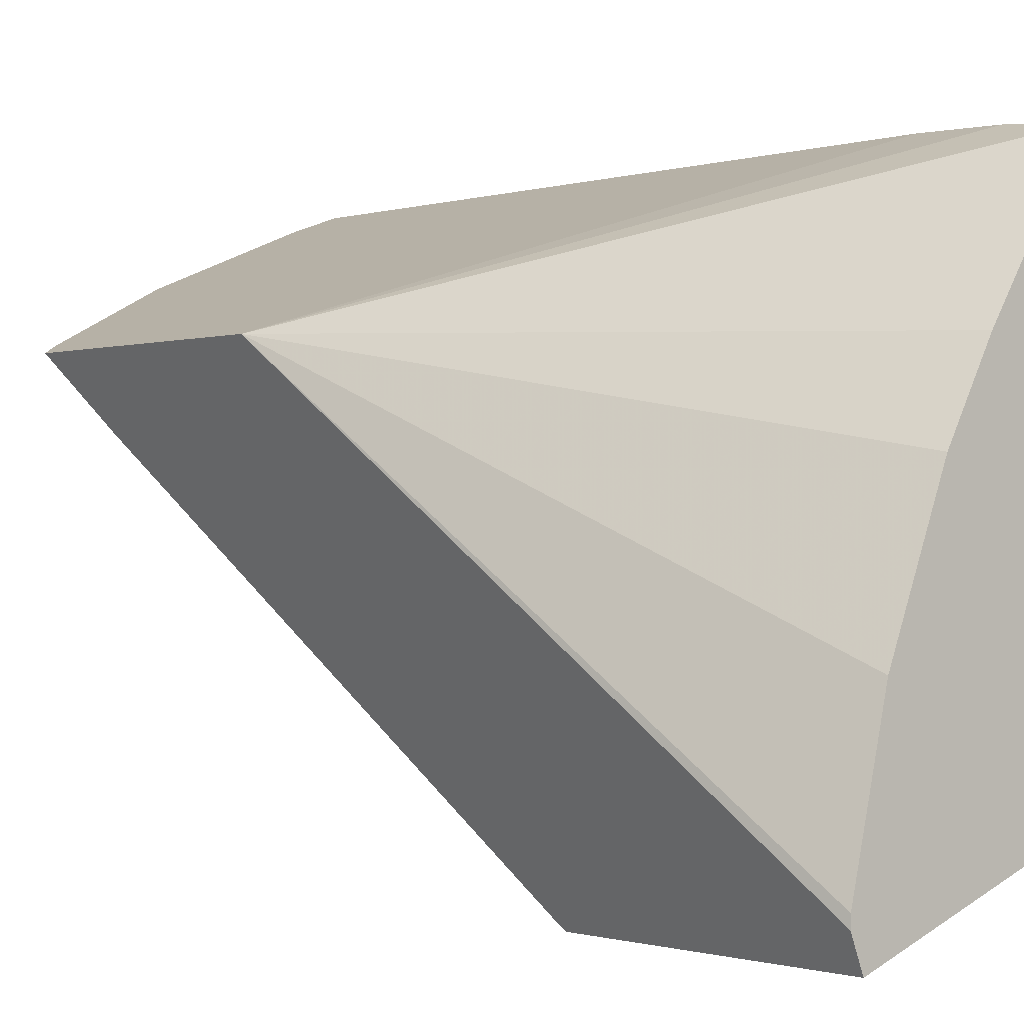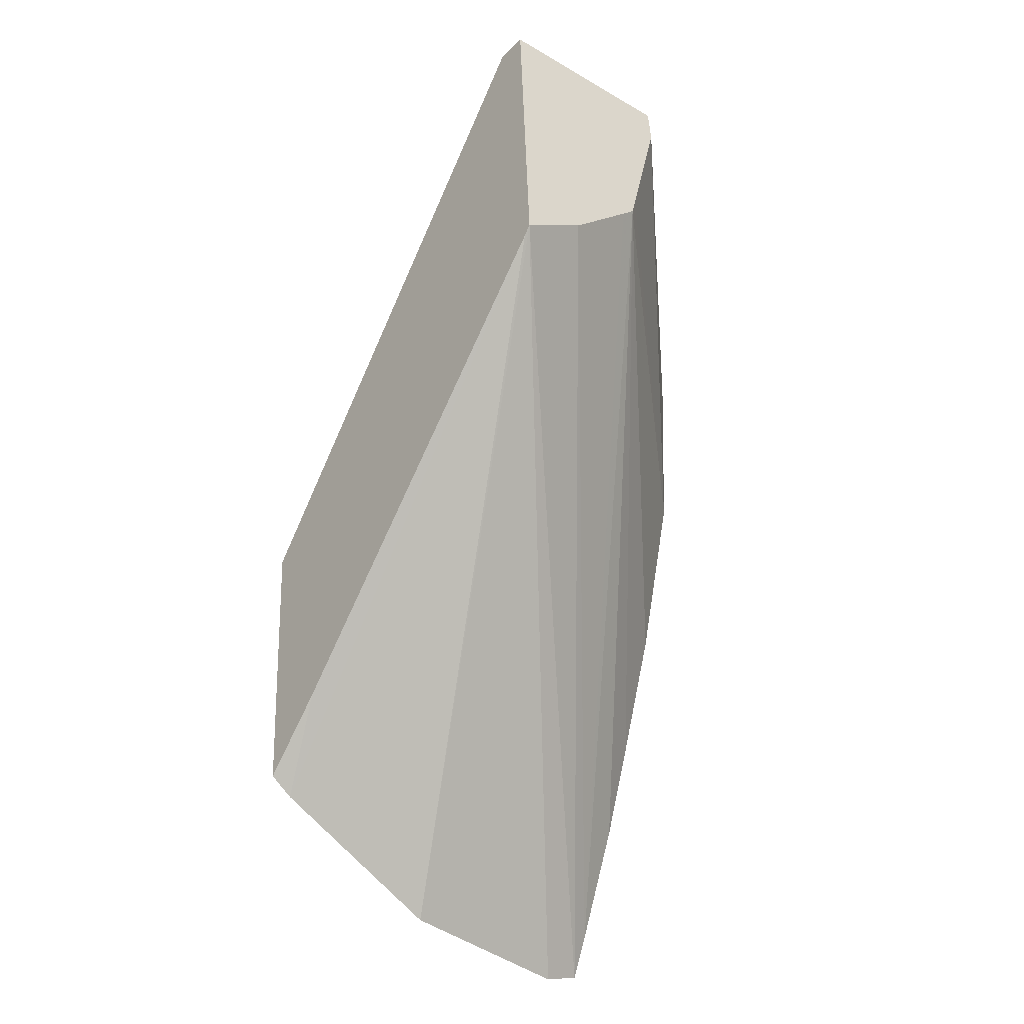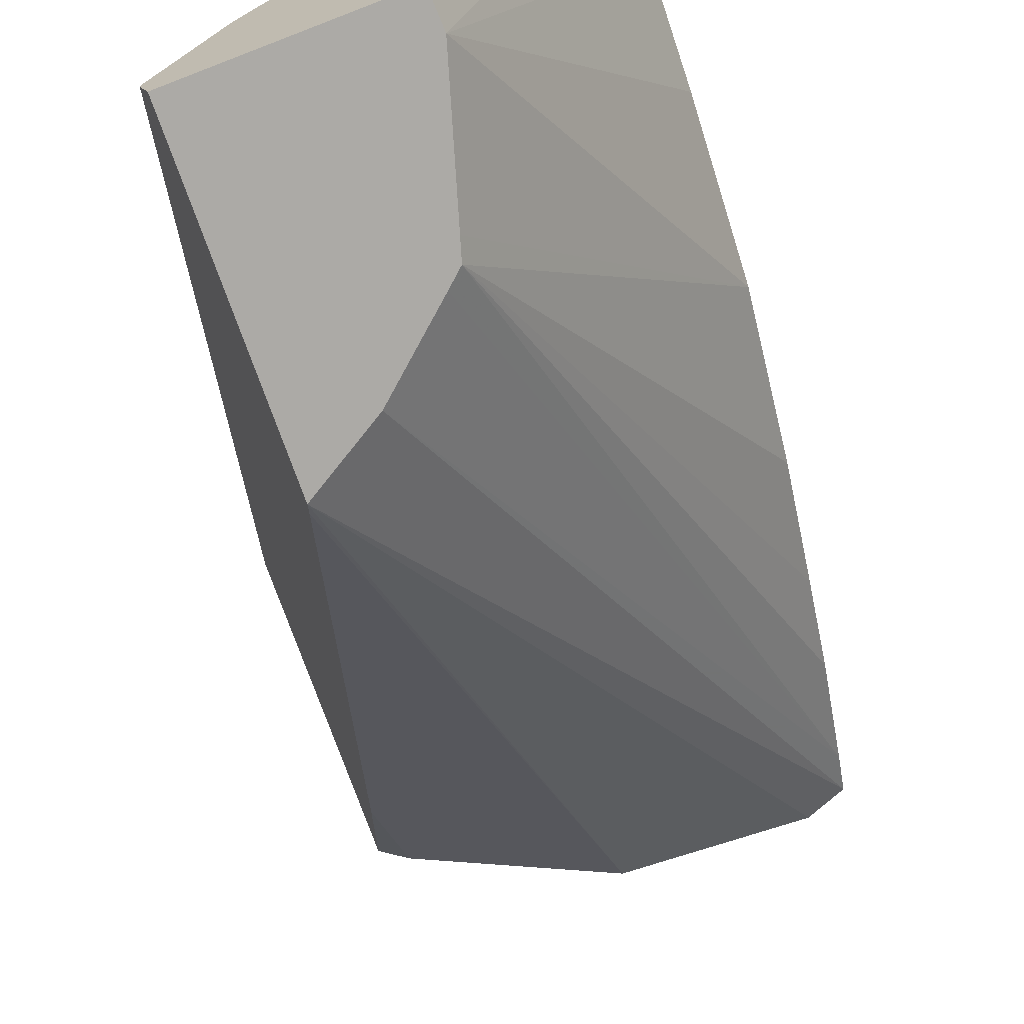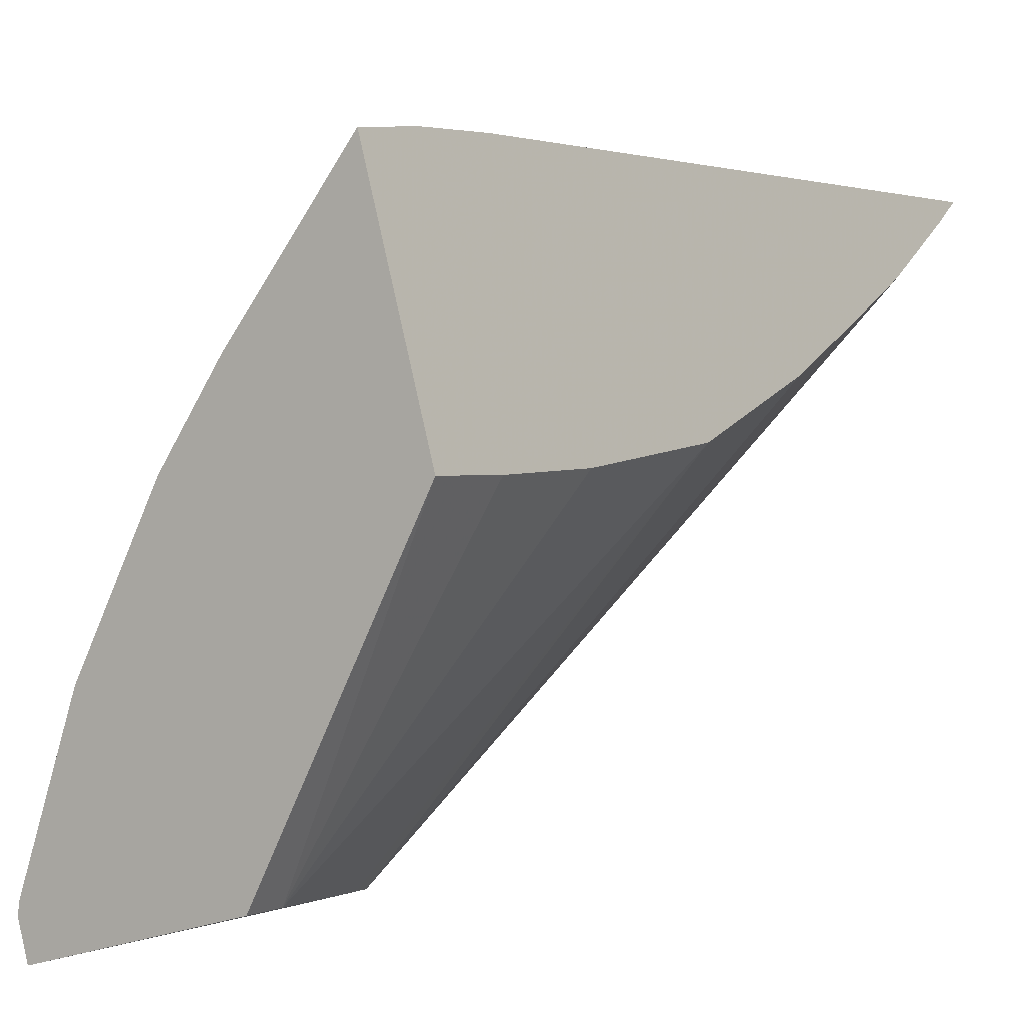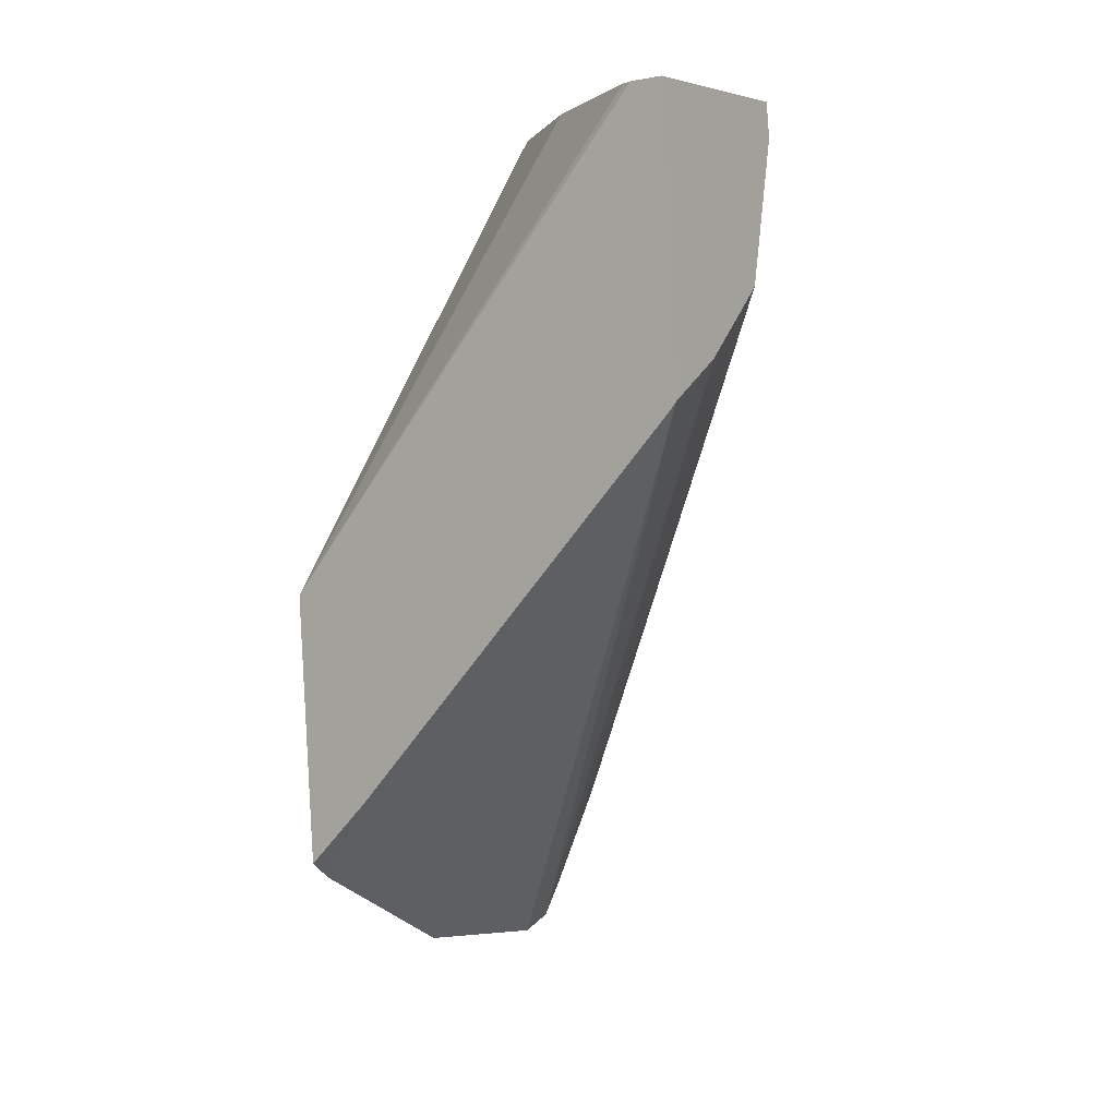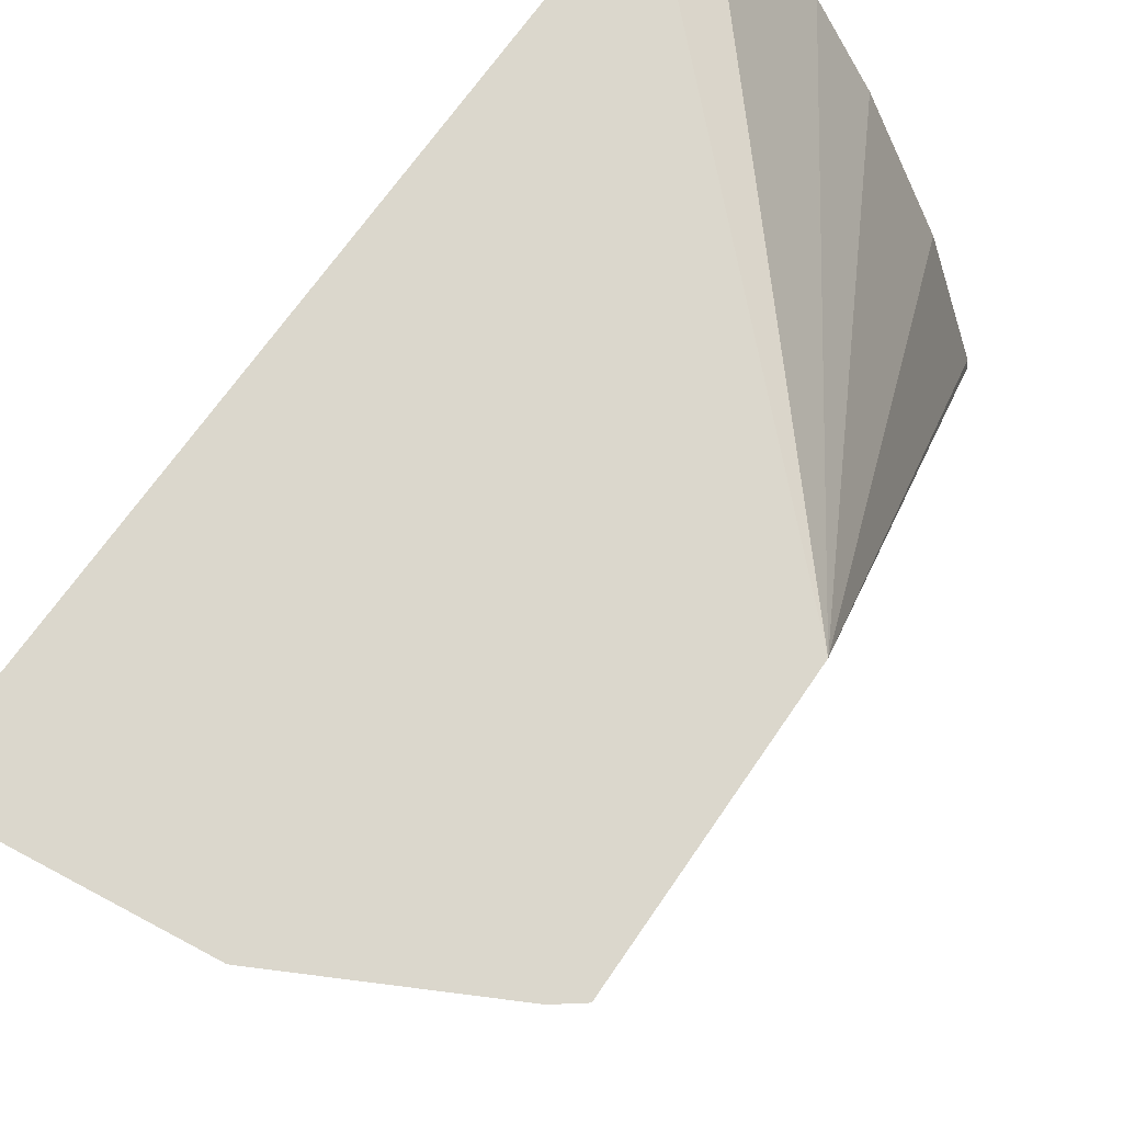
<metadata>
{"format":"obj","ext":"obj","renderer":"f3d","projection":"perspective","resolution":1024,"background":"white","views":[{"elev":4.4,"azim":139.8,"up":"+Z"},{"elev":-32.8,"azim":159.5,"up":"+Y"},{"elev":-67.0,"azim":-161.4,"up":"+Z"},{"elev":6.4,"azim":-147.0,"up":"+Z"},{"elev":4.5,"azim":142.3,"up":"+Y"},{"elev":59.4,"azim":33.2,"up":"+Z"}]}
</metadata>
<code>
v -0.01136 0.1161 0.05503
v -0.01136 0.1166 0.05505
v -0.01139 0.1119 0.05475
v -0.009084 0.1143 0.05418
v -0.01137 0.117 0.05504
v -0.01117 0.1118 0.05467
v -0.01143 0.1121 0.05465
v -0.0103 0.1157 0.0518
v -0.009908 0.1155 0.05166
v -0.009096 0.1127 0.05406
v -0.009836 0.1172 0.05196
v -0.009841 0.1172 0.05203
v -0.0101 0.1171 0.0529
v -0.01048 0.1171 0.05374
v -0.01076 0.117 0.05418
v -0.01077 0.117 0.05421
v -0.01177 0.1171 0.05381
v -0.01018 0.112 0.05437
v -0.01152 0.1128 0.05439
v -0.01076 0.1161 0.05198
v -0.01068 0.116 0.05194
v -0.009896 0.1172 0.05177
v -0.009894 0.1154 0.0517
v -0.009223 0.1126 0.0541
v -0.009223 0.1131 0.05369
v -0.01098 0.1172 0.05212
v -0.01099 0.117 0.05211
v -0.01177 0.1166 0.05377
v -0.01158 0.1133 0.05422
v -0.01079 0.1162 0.05199
v -0.01166 0.1141 0.054
v -0.01175 0.115 0.05378
v -0.01177 0.116 0.05375
f 1 2 5
f 1 5 17
f 1 17 28
f 1 28 33
f 1 33 32
f 1 32 31
f 1 31 29
f 1 29 19
f 1 19 7
f 1 7 3
f 1 3 6
f 1 6 18
f 1 18 24
f 1 24 10
f 1 10 4
f 1 4 2
f 2 4 5
f 3 7 8
f 3 8 9
f 3 9 6
f 4 10 25
f 4 25 23
f 4 23 9
f 4 9 22
f 4 22 11
f 4 11 12
f 4 12 13
f 4 13 14
f 4 14 15
f 4 15 16
f 4 16 5
f 5 16 15
f 5 15 14
f 5 14 13
f 5 13 12
f 5 12 11
f 5 11 22
f 5 22 26
f 5 26 17
f 6 9 18
f 7 19 20
f 7 20 21
f 7 21 8
f 8 21 20
f 8 20 30
f 8 30 27
f 8 27 26
f 8 26 22
f 8 22 9
f 9 23 18
f 10 24 25
f 17 26 27
f 17 27 28
f 18 23 24
f 19 29 20
f 20 29 31
f 20 31 32
f 20 32 30
f 23 25 24
f 27 33 28
f 27 30 32
f 27 32 33

</code>
